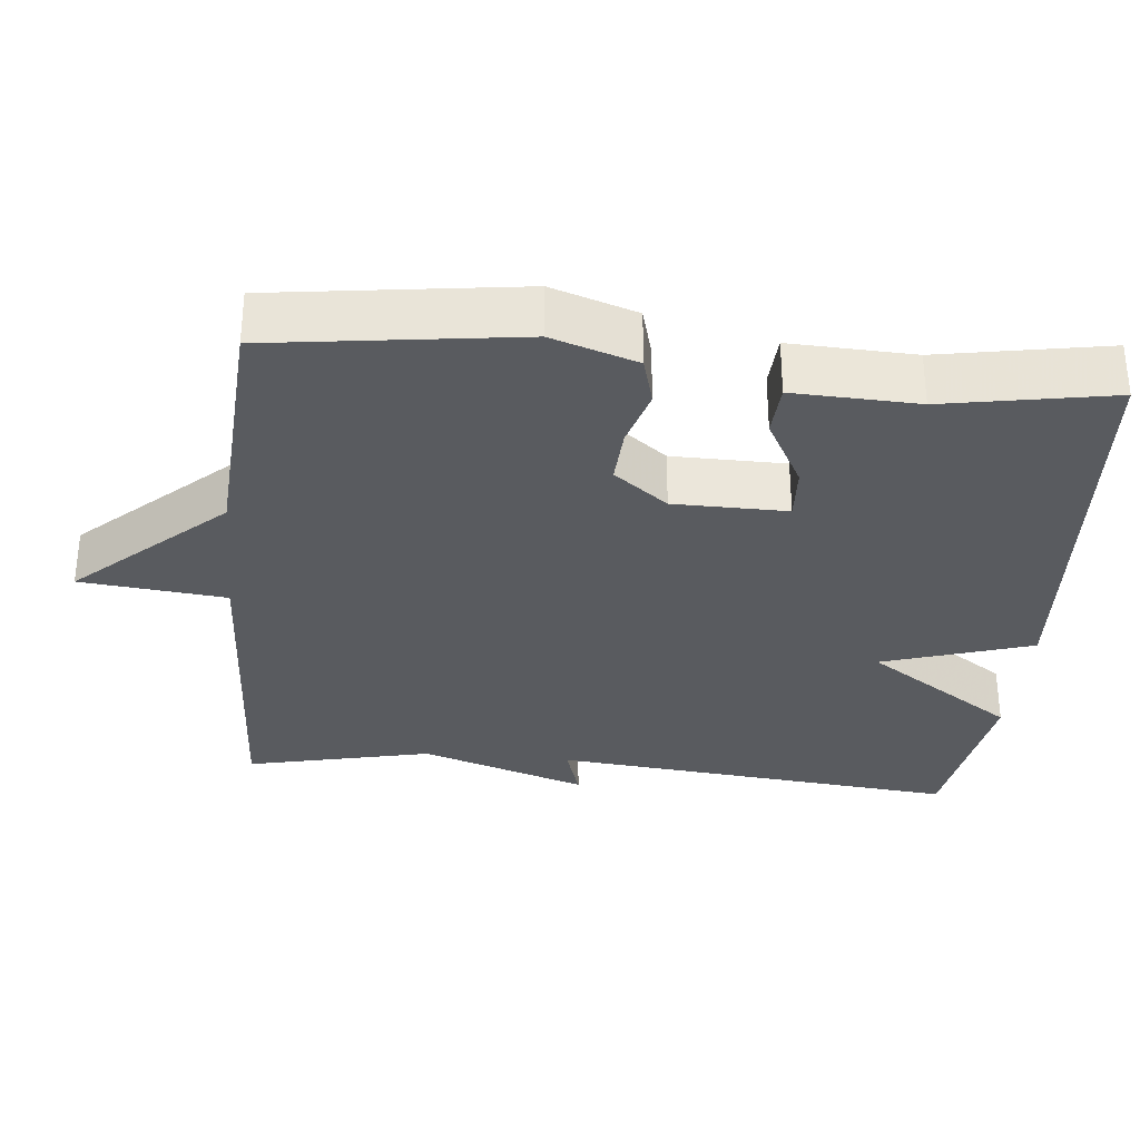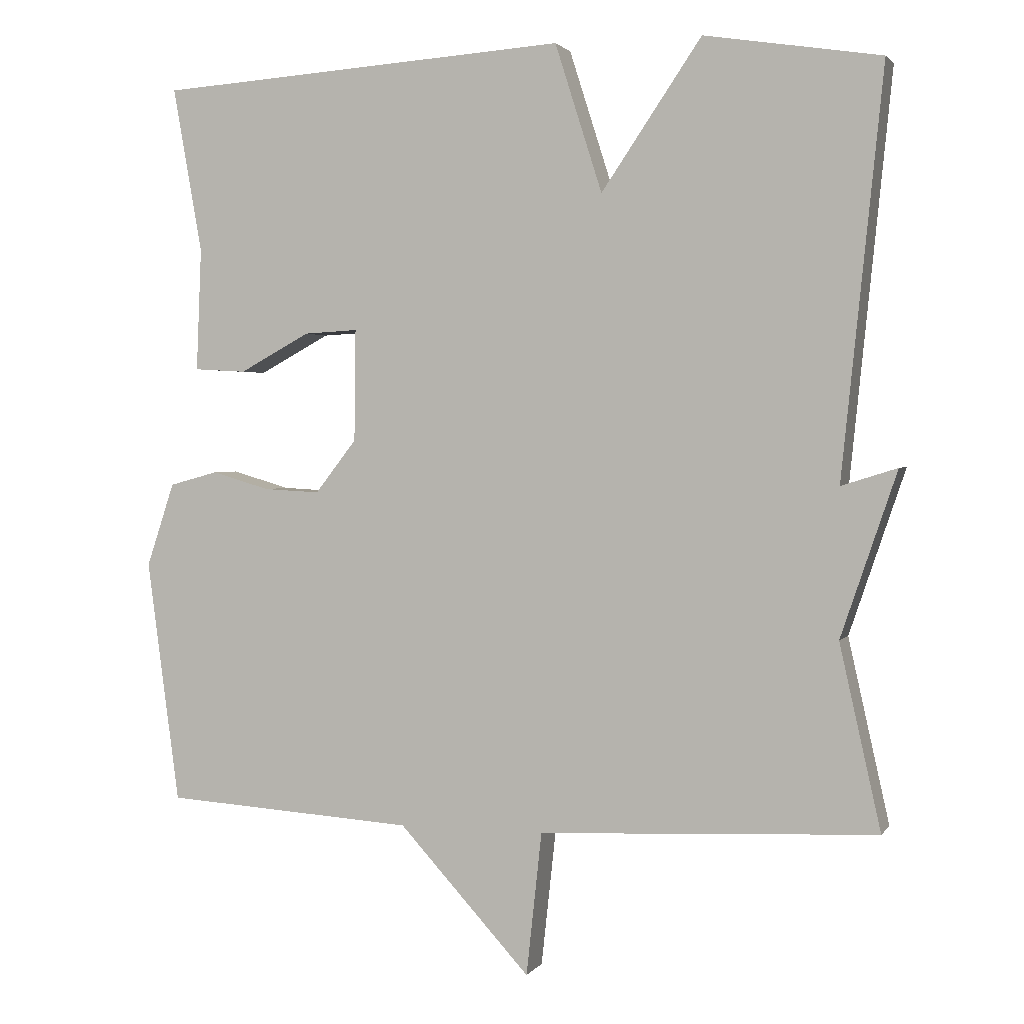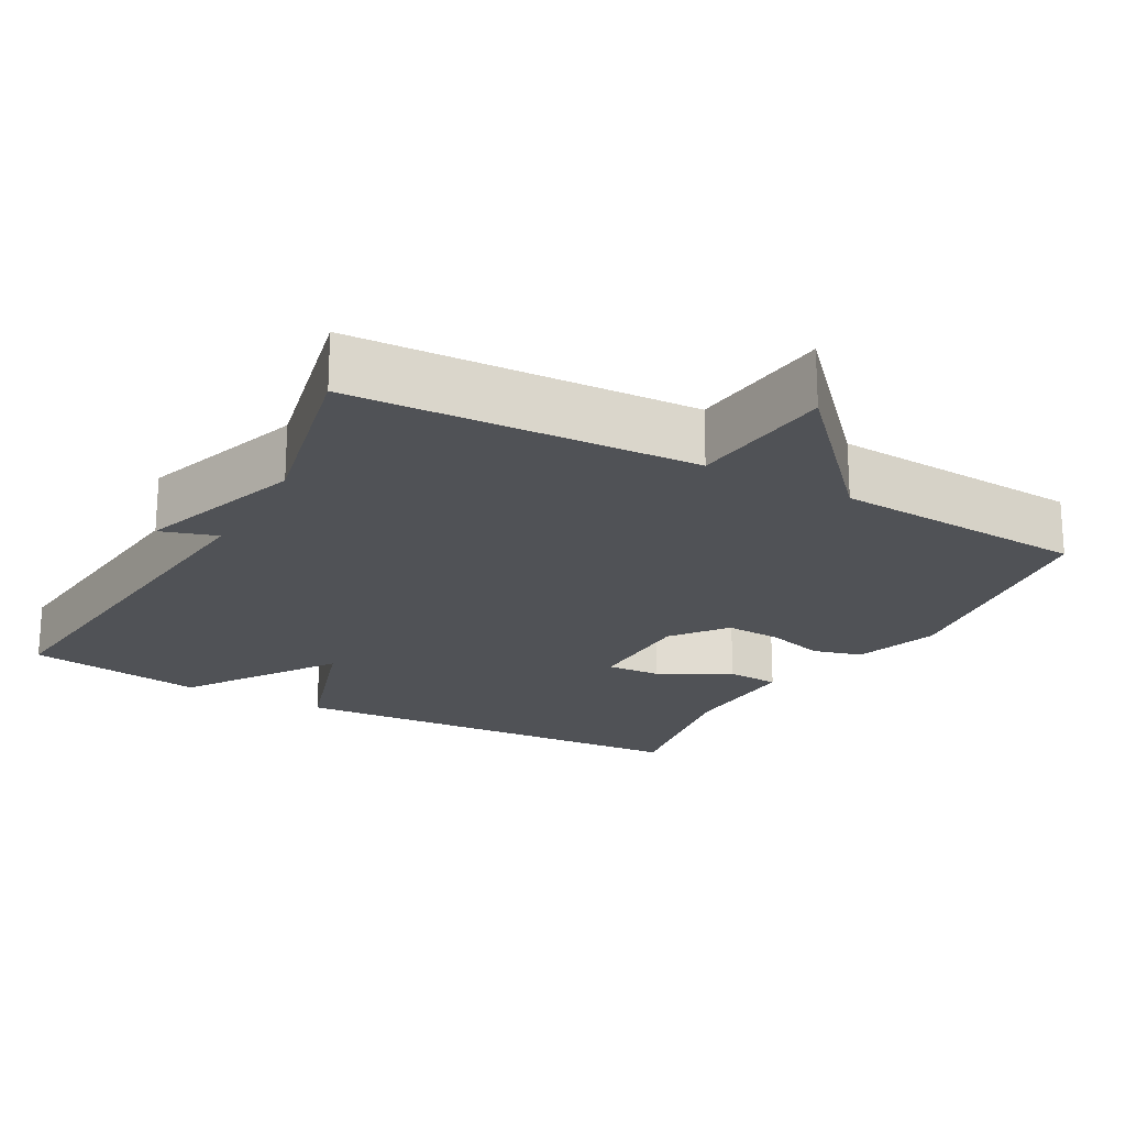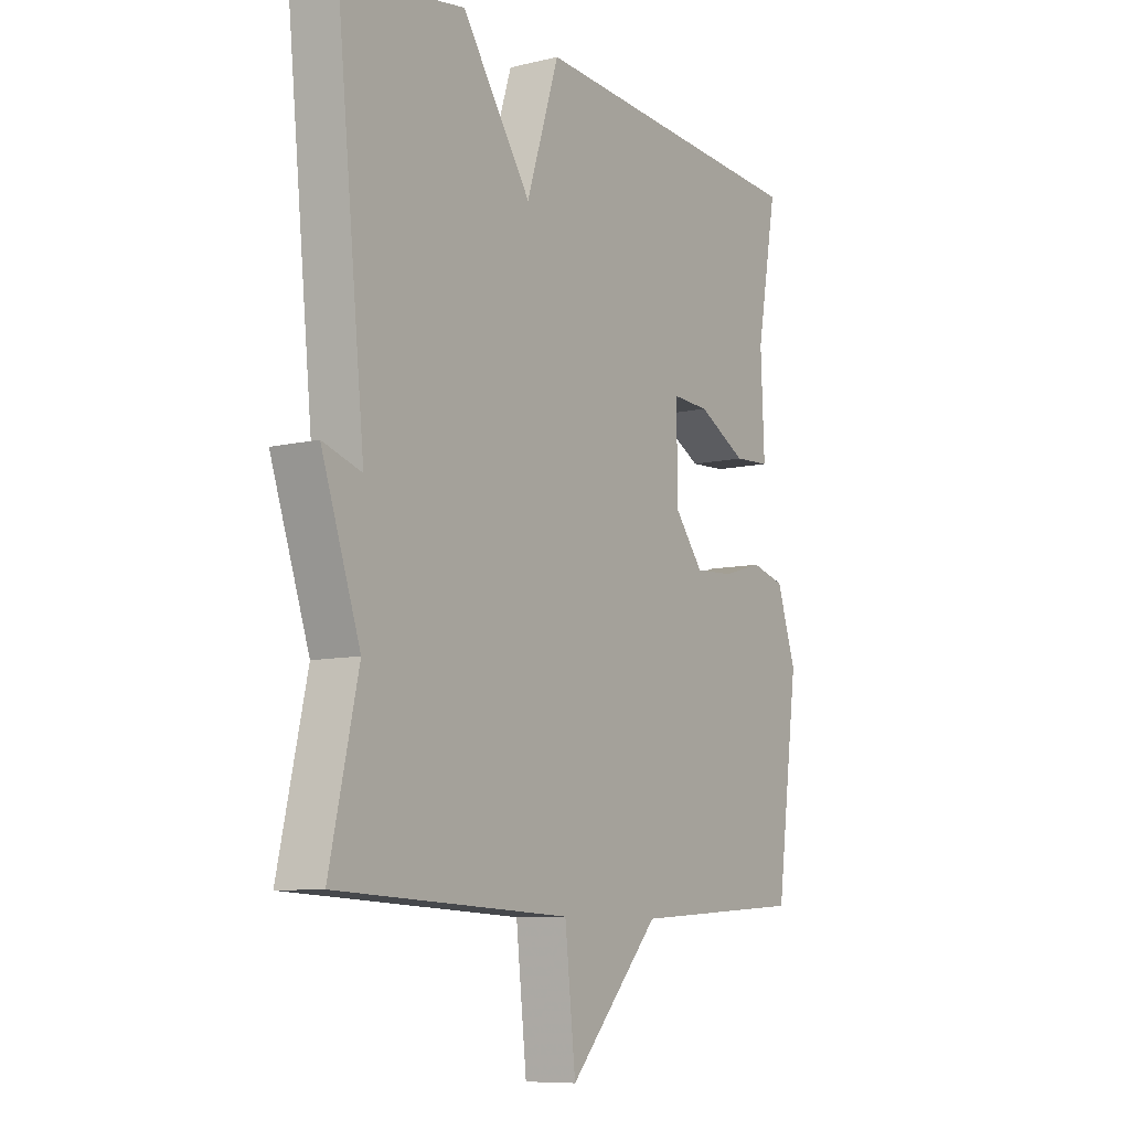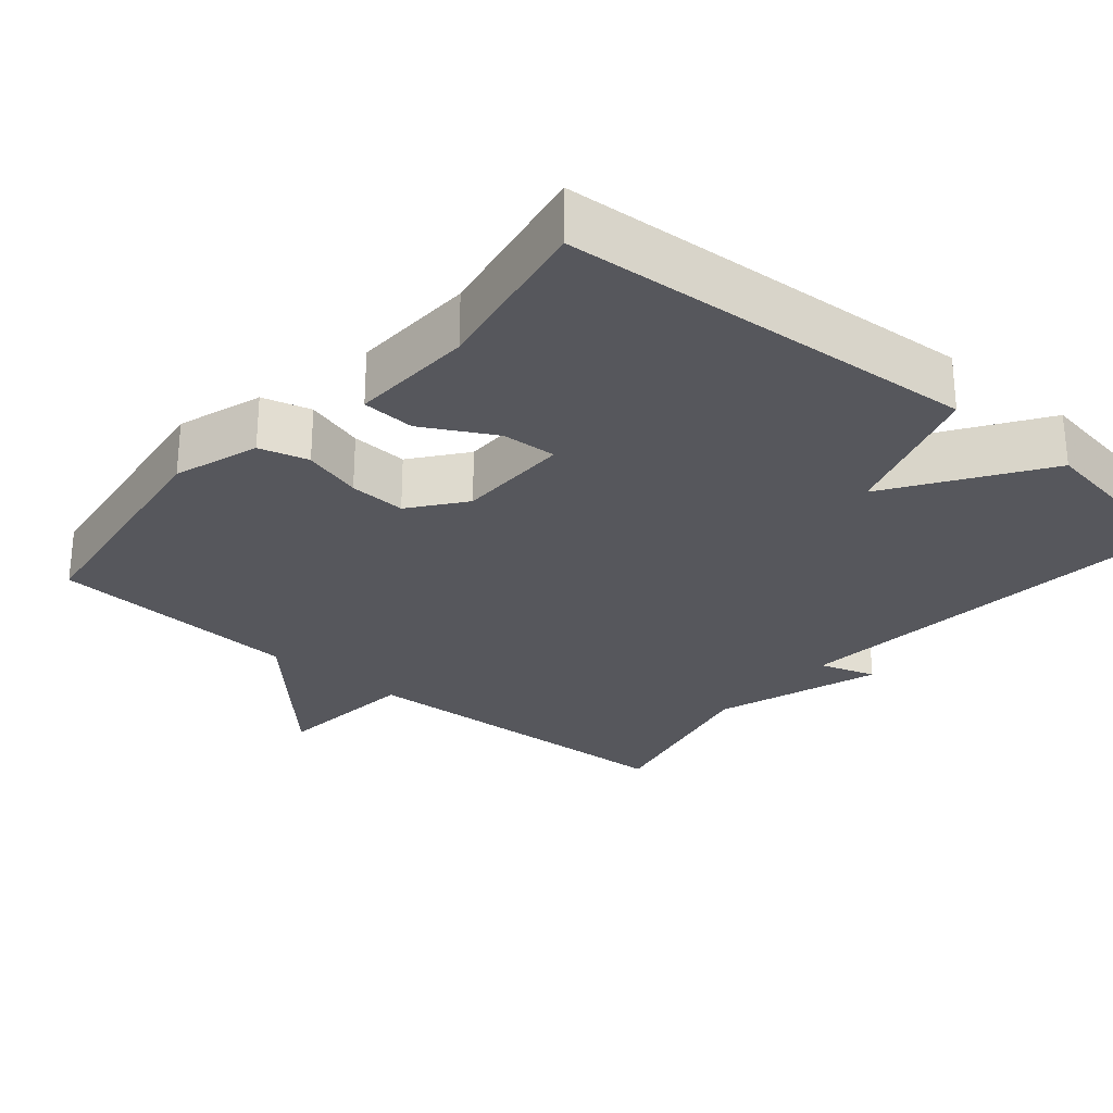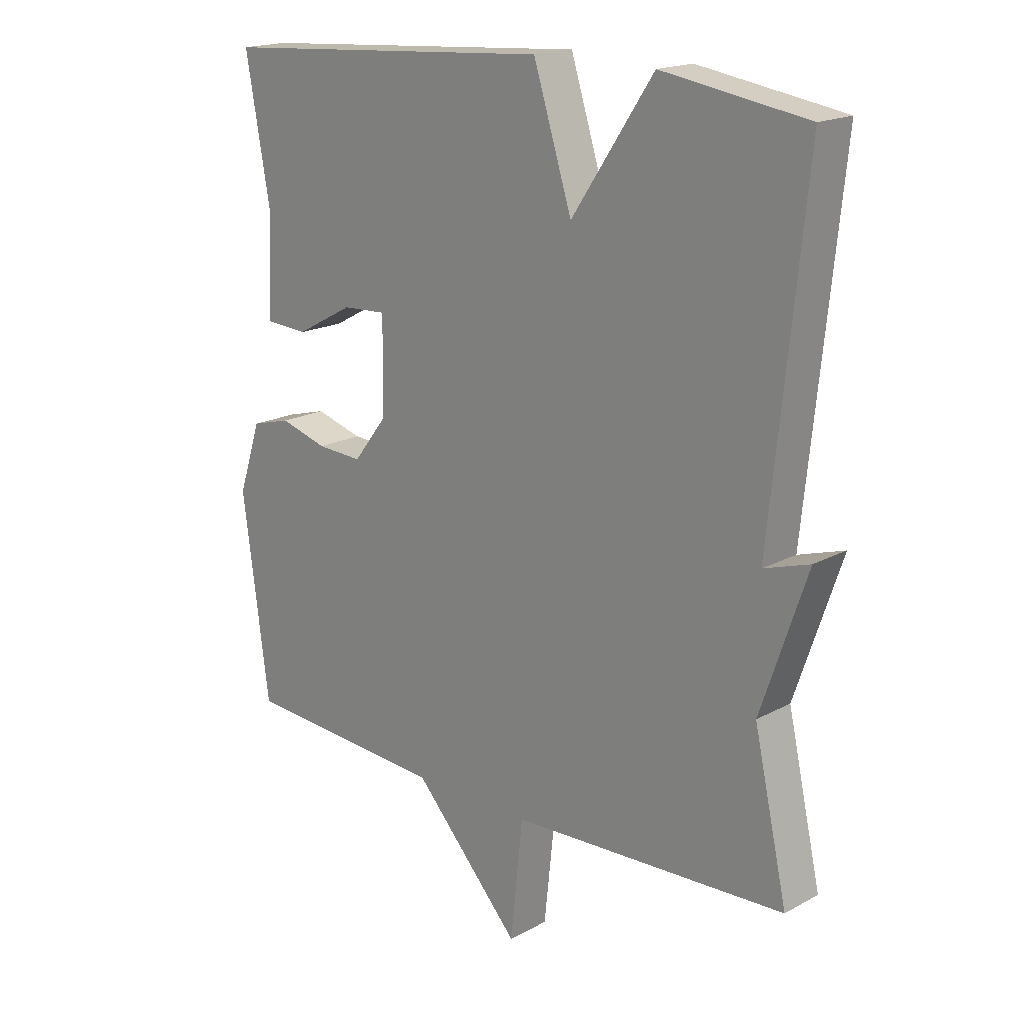
<metadata>
{"format":"obj","ext":"obj","renderer":"f3d","projection":"perspective","resolution":1024,"background":"white","views":[{"elev":-32.0,"azim":-95.5,"up":"+Y"},{"elev":2.0,"azim":17.8,"up":"+Z"},{"elev":-20.8,"azim":151.1,"up":"+Y"},{"elev":-8.7,"azim":123.0,"up":"+Z"},{"elev":-27.5,"azim":-40.2,"up":"+Y"},{"elev":18.2,"azim":43.8,"up":"+Z"}]}
</metadata>
<code>
v 0.5 0.07 0.5
v 0.444 0.07 -0.05
v 0.52 0.07 -0.026
v 0.444 0.07 -0.25
v 0.5 0.07 -0.5
v 0.041 0.07 -0.522
v 0.02 0.07 -0.717
v -0.159 0.07 -0.522
v -0.5 0.07 -0.5
v -0.544 0.07 -0.169
v -0.506 0.07 -0.055
v -0.44 0.07 -0.037
v -0.361 0.07 -0.06
v -0.285 0.07 -0.064
v -0.229 0.07 0.008
v -0.227 0.07 0.16
v -0.3 0.07 0.156
v -0.396 0.07 0.104
v -0.467 0.07 0.108
v -0.46 0.07 0.275
v -0.5 0.07 0.5
v 0.06 0.07 0.538
v 0.124 0.07 0.337
v 0.26 0.07 0.538
v 0.5 0 0.5
v 0.444 0 -0.05
v 0.52 0 -0.026
v 0.444 0 -0.25
v 0.5 0 -0.5
v 0.041 0 -0.522
v 0.02 0 -0.717
v -0.159 0 -0.522
v -0.5 0 -0.5
v -0.544 0 -0.169
v -0.506 0 -0.055
v -0.44 0 -0.037
v -0.361 0 -0.06
v -0.285 0 -0.064
v -0.229 0 0.008
v -0.227 0 0.16
v -0.3 0 0.156
v -0.396 0 0.104
v -0.467 0 0.108
v -0.46 0 0.275
v -0.5 0 0.5
v 0.06 0 0.538
v 0.124 0 0.337
v 0.26 0 0.538
f 23 24 1 2
f 20 21 22 23
f 20 23 2
f 17 18 19 20
f 16 17 20
f 16 20 2
f 15 16 2
f 14 15 2
f 11 12 13
f 10 11 13
f 9 10 13
f 8 9 13
f 8 13 14
f 7 8 14
f 6 7 14
f 4 5 6 14
f 2 3 4
f 2 4 14
f 26 25 48 47
f 47 46 45 44
f 26 47 44
f 44 43 42 41
f 44 41 40
f 26 44 40
f 26 40 39
f 26 39 38
f 37 36 35
f 37 35 34
f 37 34 33
f 37 33 32
f 38 37 32
f 38 32 31
f 38 31 30
f 38 30 29 28
f 28 27 26
f 38 28 26
f 1 25 26 2
f 2 26 27 3
f 3 27 28 4
f 4 28 29 5
f 5 29 30 6
f 6 30 31 7
f 7 31 32 8
f 8 32 33 9
f 9 33 34 10
f 10 34 35 11
f 11 35 36 12
f 12 36 37 13
f 13 37 38 14
f 14 38 39 15
f 15 39 40 16
f 16 40 41 17
f 17 41 42 18
f 18 42 43 19
f 19 43 44 20
f 20 44 45 21
f 21 45 46 22
f 22 46 47 23
f 23 47 48 24
f 24 48 25 1

</code>
